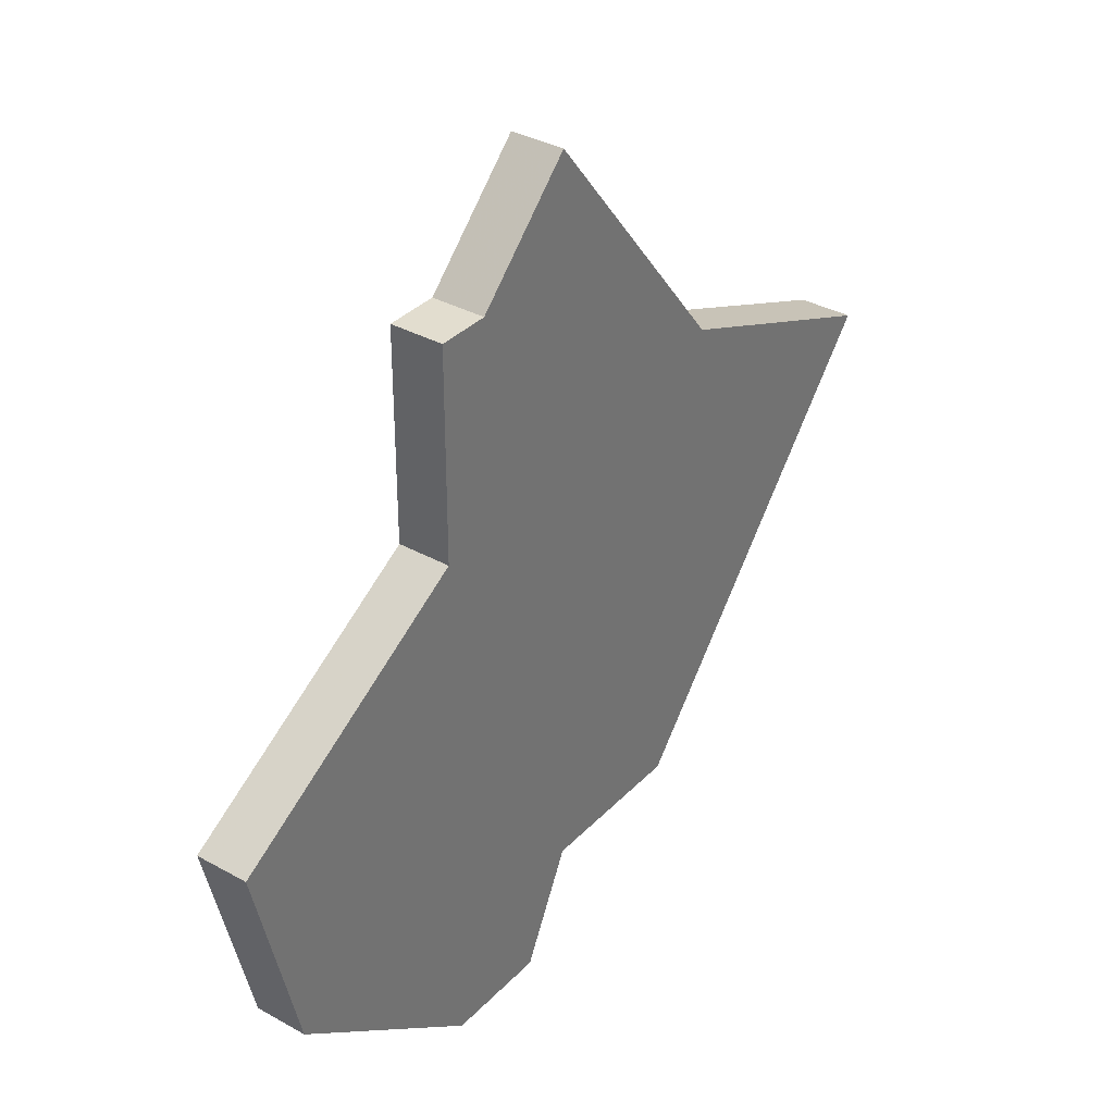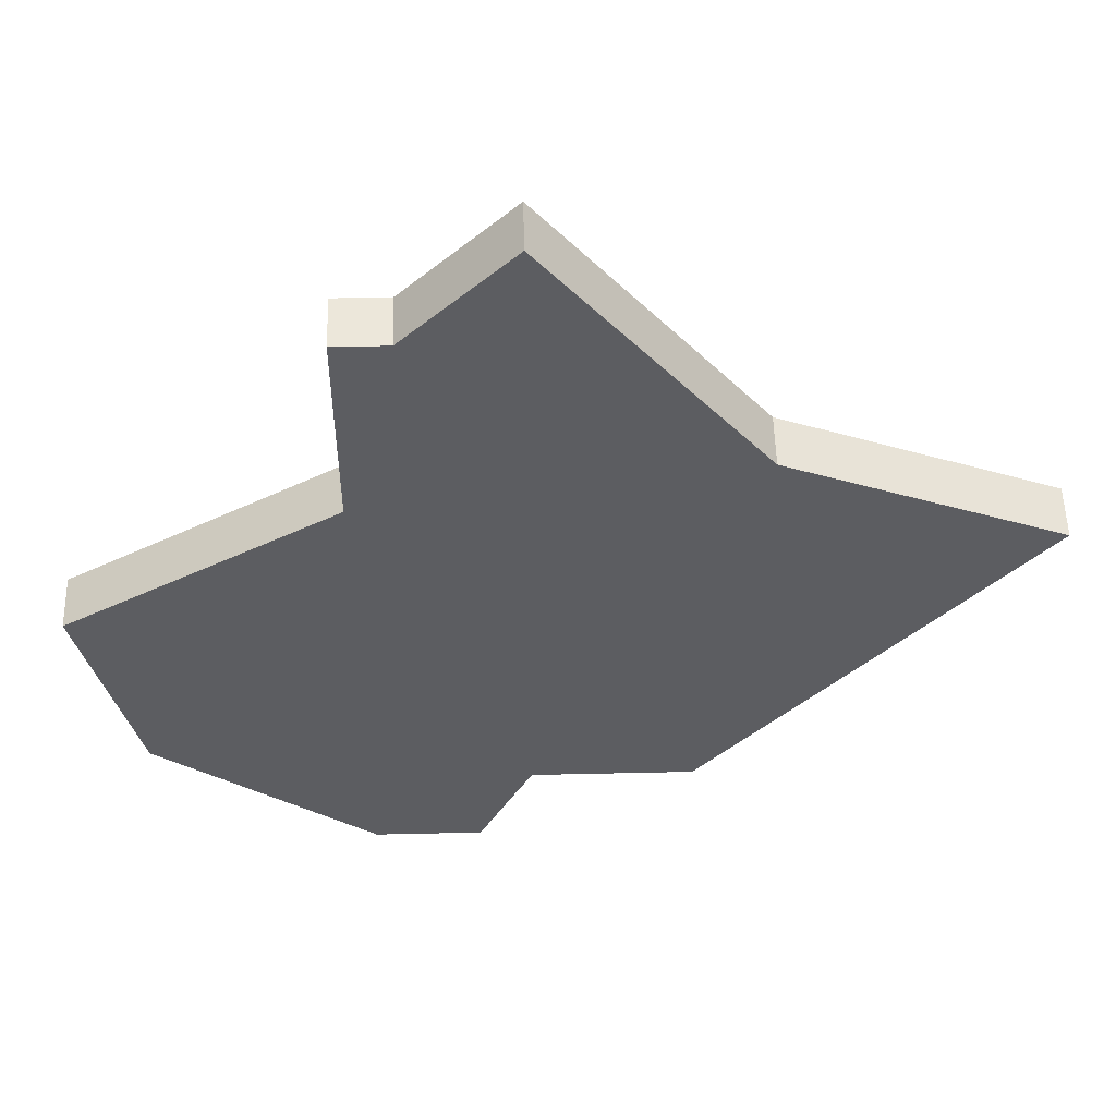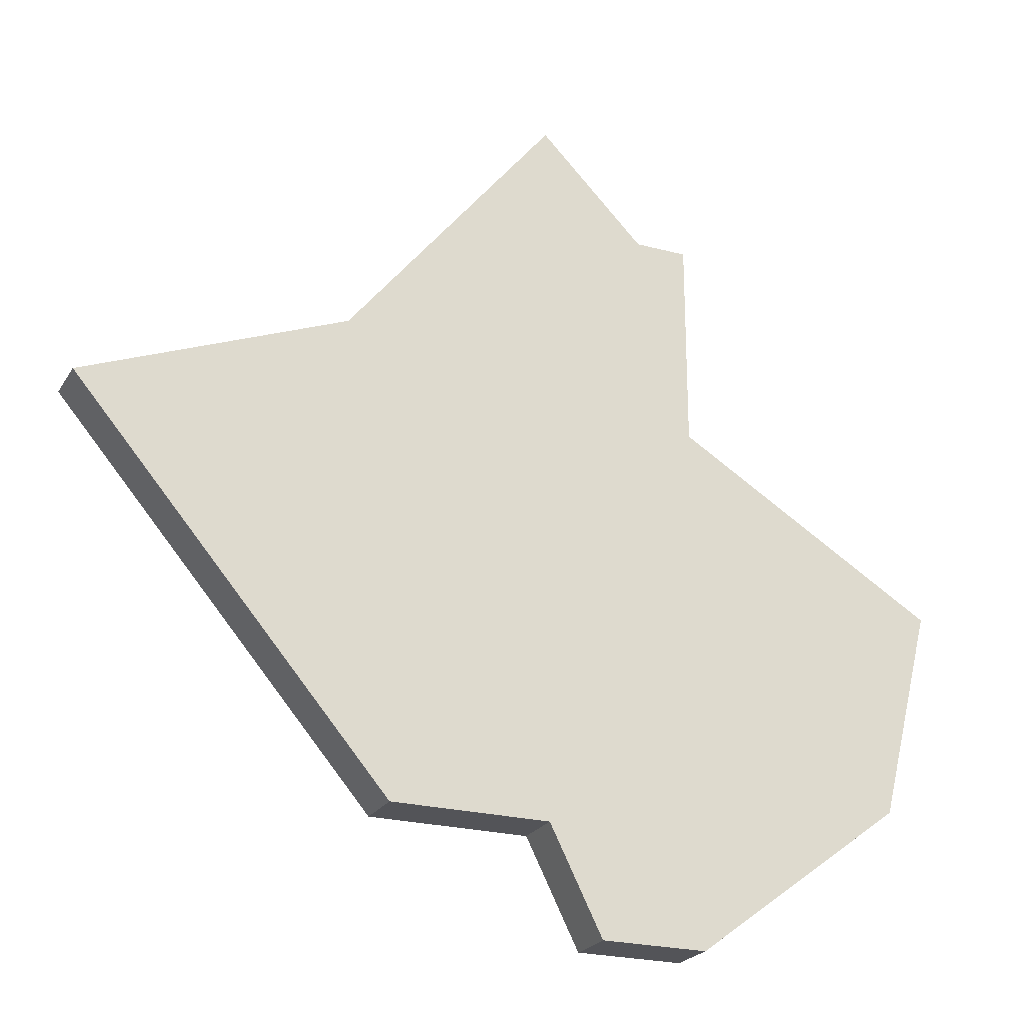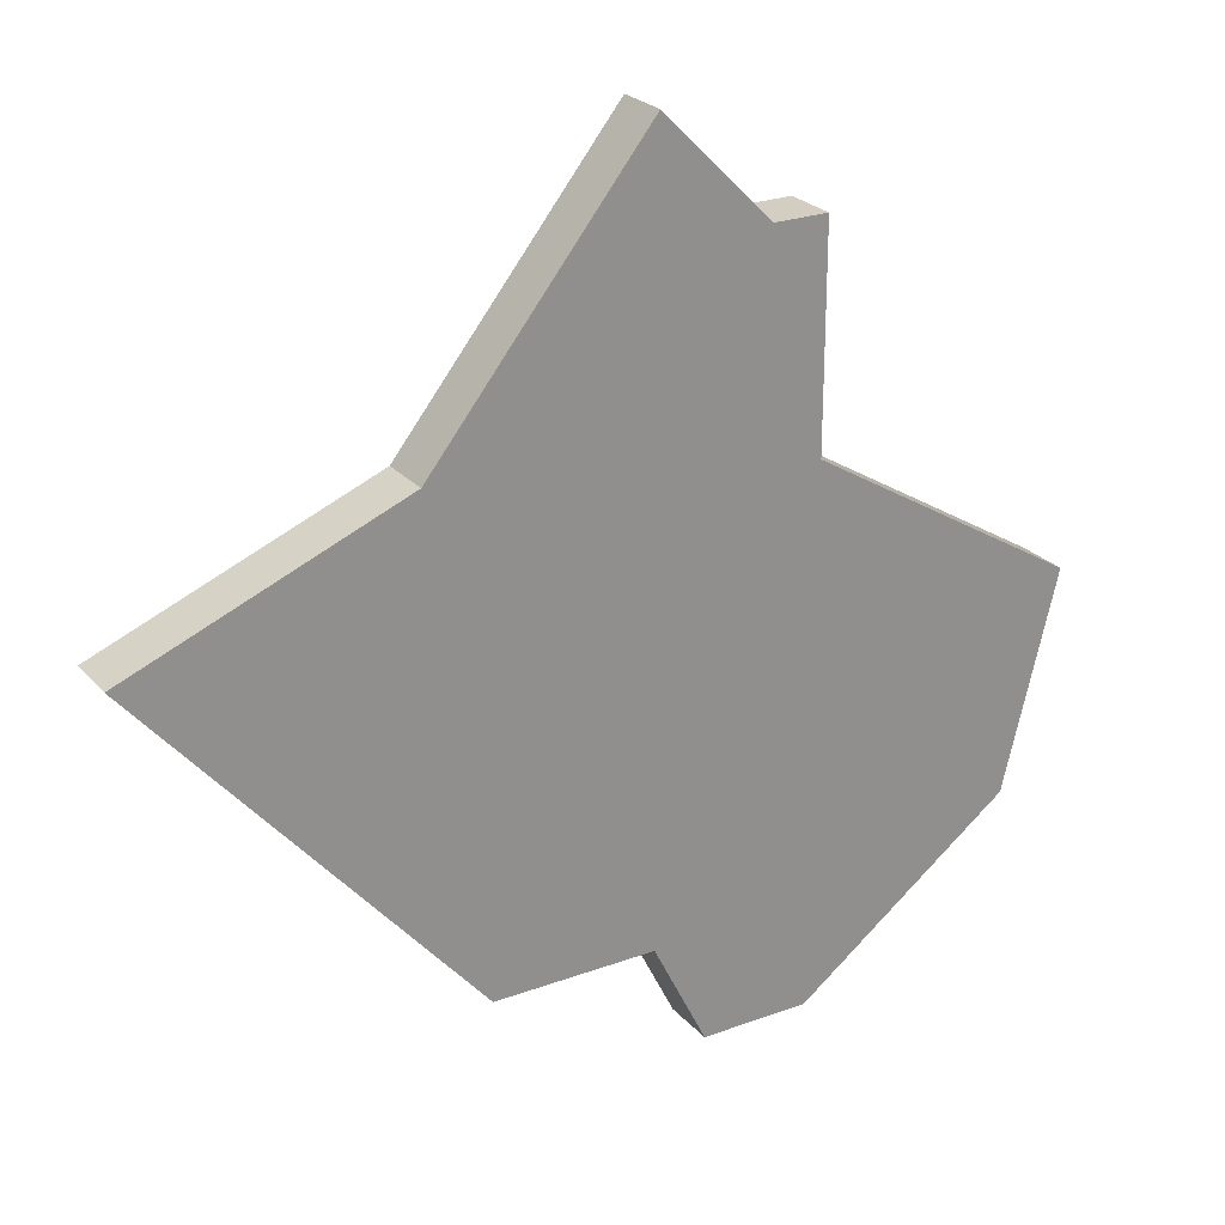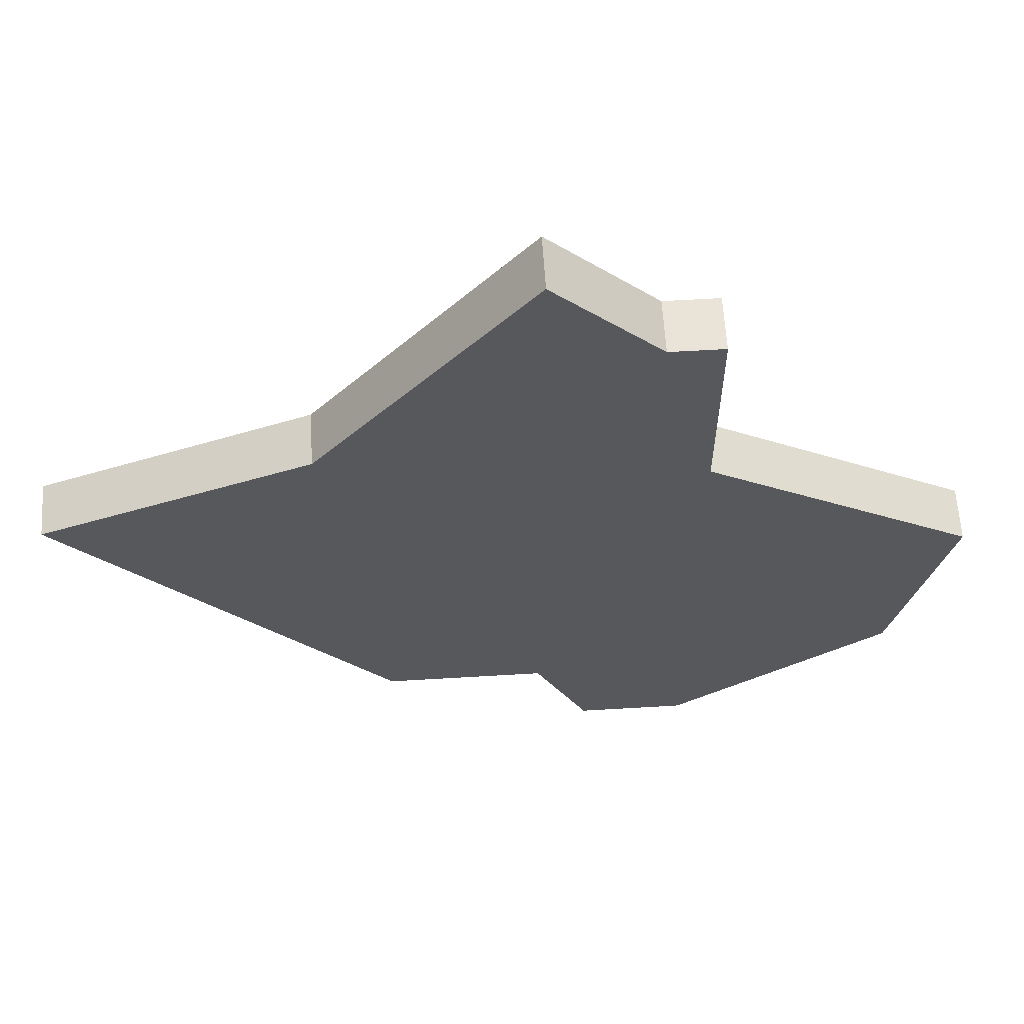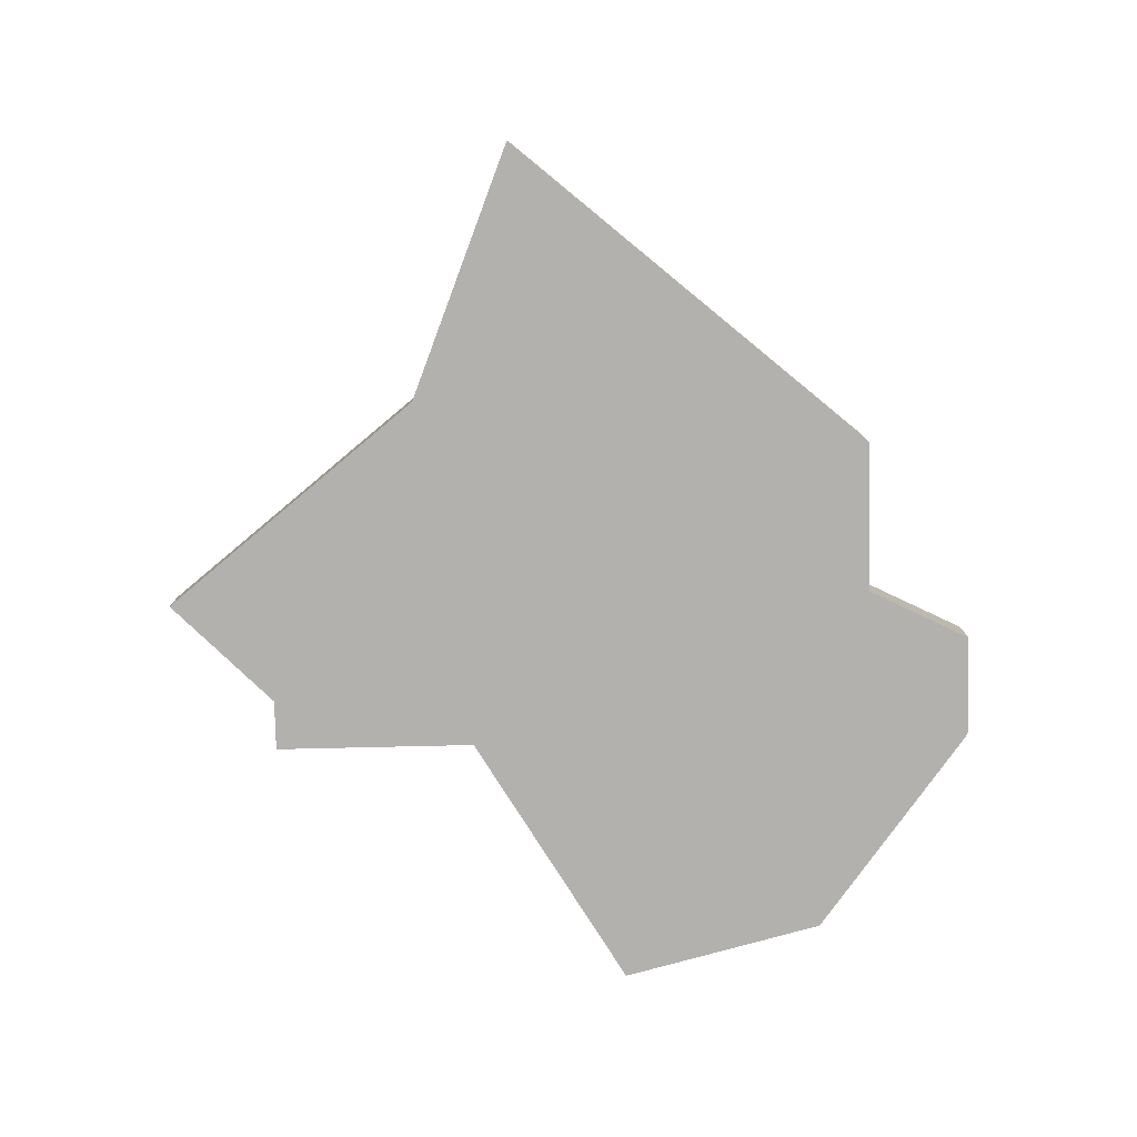
<metadata>
{"format":"obj","ext":"obj","renderer":"f3d","projection":"perspective","resolution":1024,"background":"white","views":[{"elev":34.9,"azim":126.7,"up":"+Y"},{"elev":52.6,"azim":178.6,"up":"+Y"},{"elev":-23.5,"azim":-24.0,"up":"+Y"},{"elev":24.9,"azim":-30.9,"up":"+Y"},{"elev":61.0,"azim":-3.5,"up":"+Y"},{"elev":-79.2,"azim":-88.7,"up":"+Z"}]}
</metadata>
<code>
v 4333 -1323 0
v 4329 -1328 0
v 4324 -1330 0
v 4330 -1337 0
v 4333 -1337 0
v 4334 -1339 0
v 4336 -1339 0
v 4340 -1336 0
v 4341 -1332 0
v 4336 -1329 0
v 4336 -1325 0
v 4335 -1325 0
v 4333 -1323 1
v 4329 -1328 1
v 4324 -1330 1
v 4330 -1337 1
v 4333 -1337 1
v 4334 -1339 1
v 4336 -1339 1
v 4340 -1336 1
v 4341 -1332 1
v 4336 -1329 1
v 4336 -1325 1
v 4335 -1325 1
f 2 1 12
f 4 3 2
f 7 6 5
f 9 8 7
f 12 11 10
f 4 2 12
f 9 7 5
f 4 12 10
f 9 5 4
f 4 10 9
f 24 13 14
f 14 15 16
f 17 18 19
f 19 20 21
f 22 23 24
f 24 14 16
f 17 19 21
f 22 24 16
f 16 17 21
f 21 22 16
f 14 13 2
f 2 13 1
f 15 14 3
f 3 14 2
f 16 15 4
f 4 15 3
f 17 16 5
f 5 16 4
f 18 17 6
f 6 17 5
f 19 18 7
f 7 18 6
f 20 19 8
f 8 19 7
f 21 20 9
f 9 20 8
f 22 21 10
f 10 21 9
f 23 22 11
f 11 22 10
f 13 24 1
f 1 24 12
f 24 23 12
f 12 23 11

</code>
